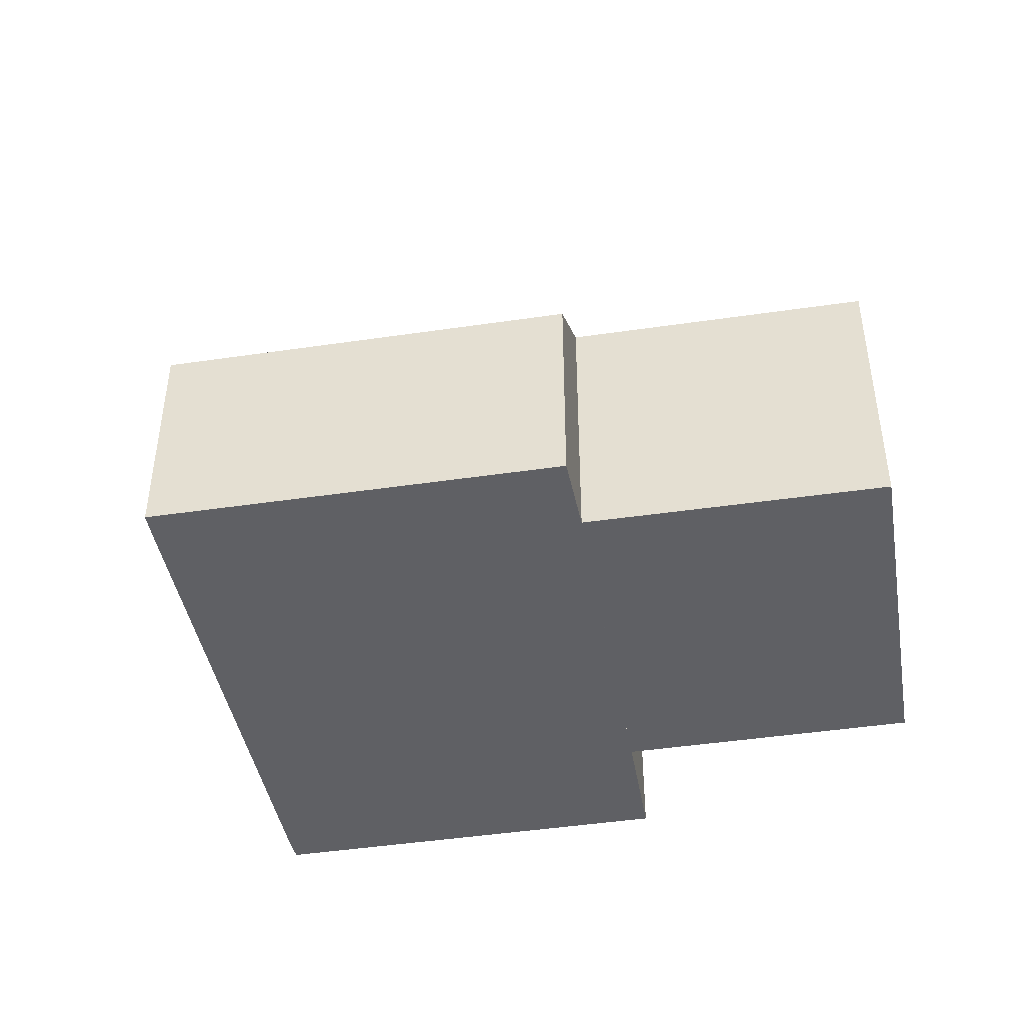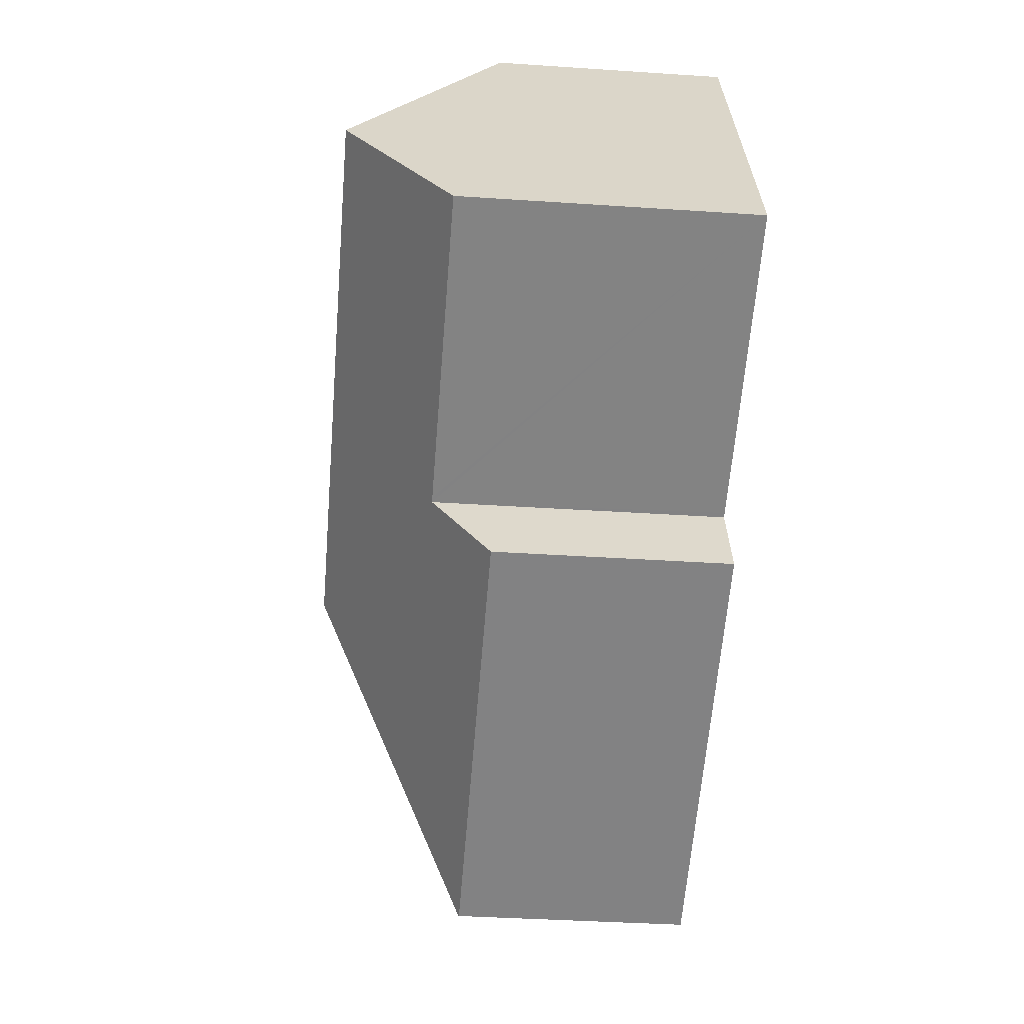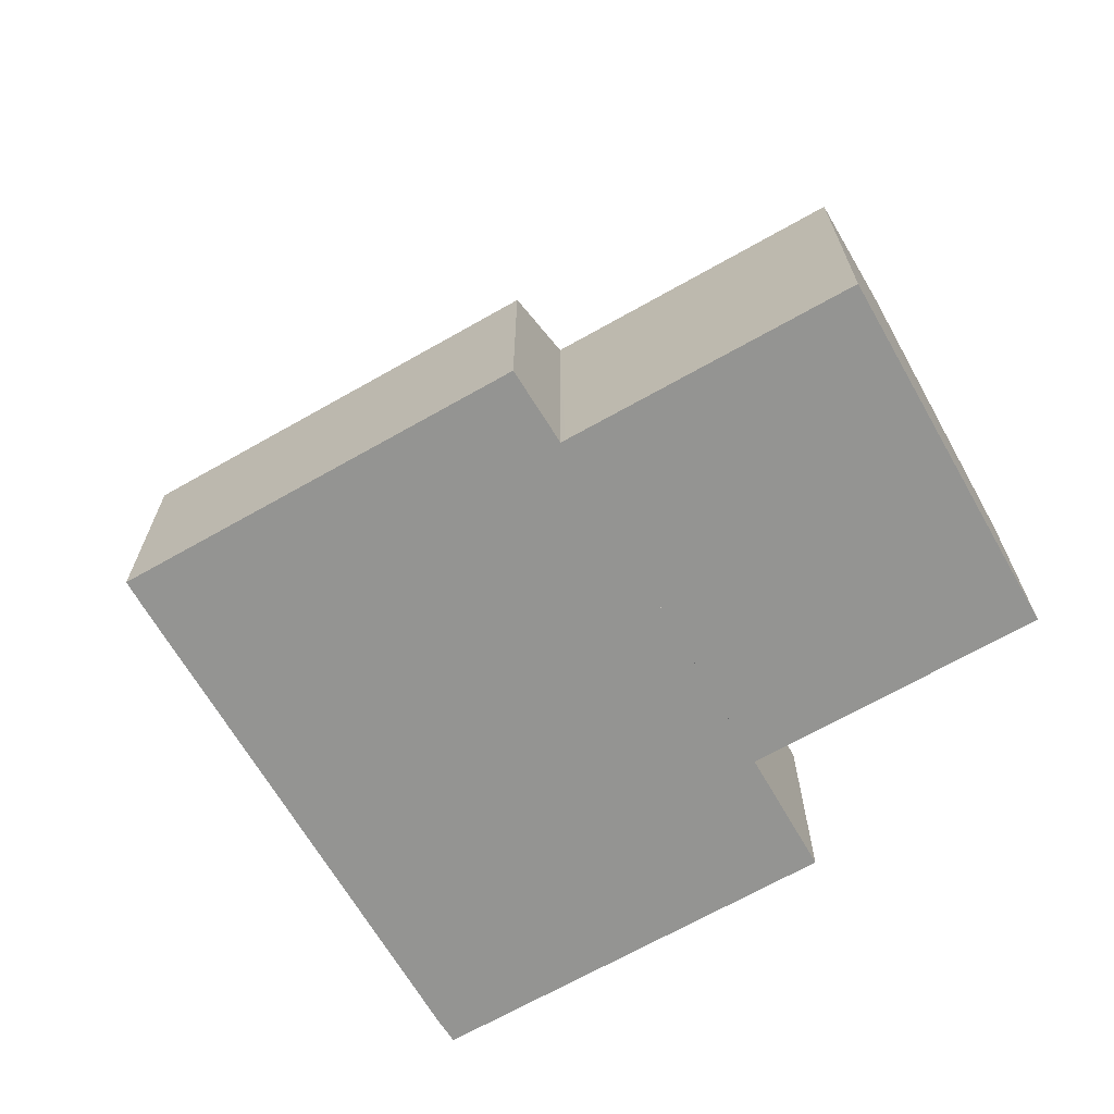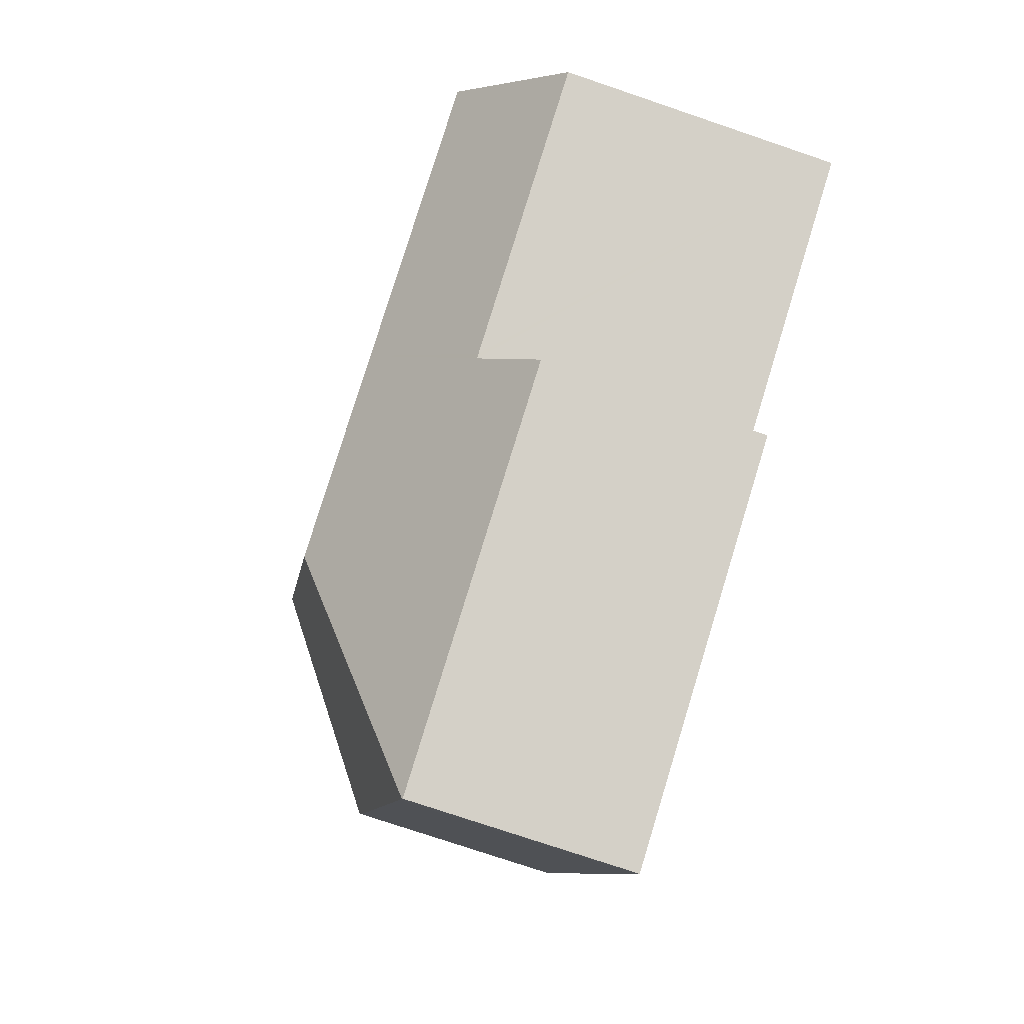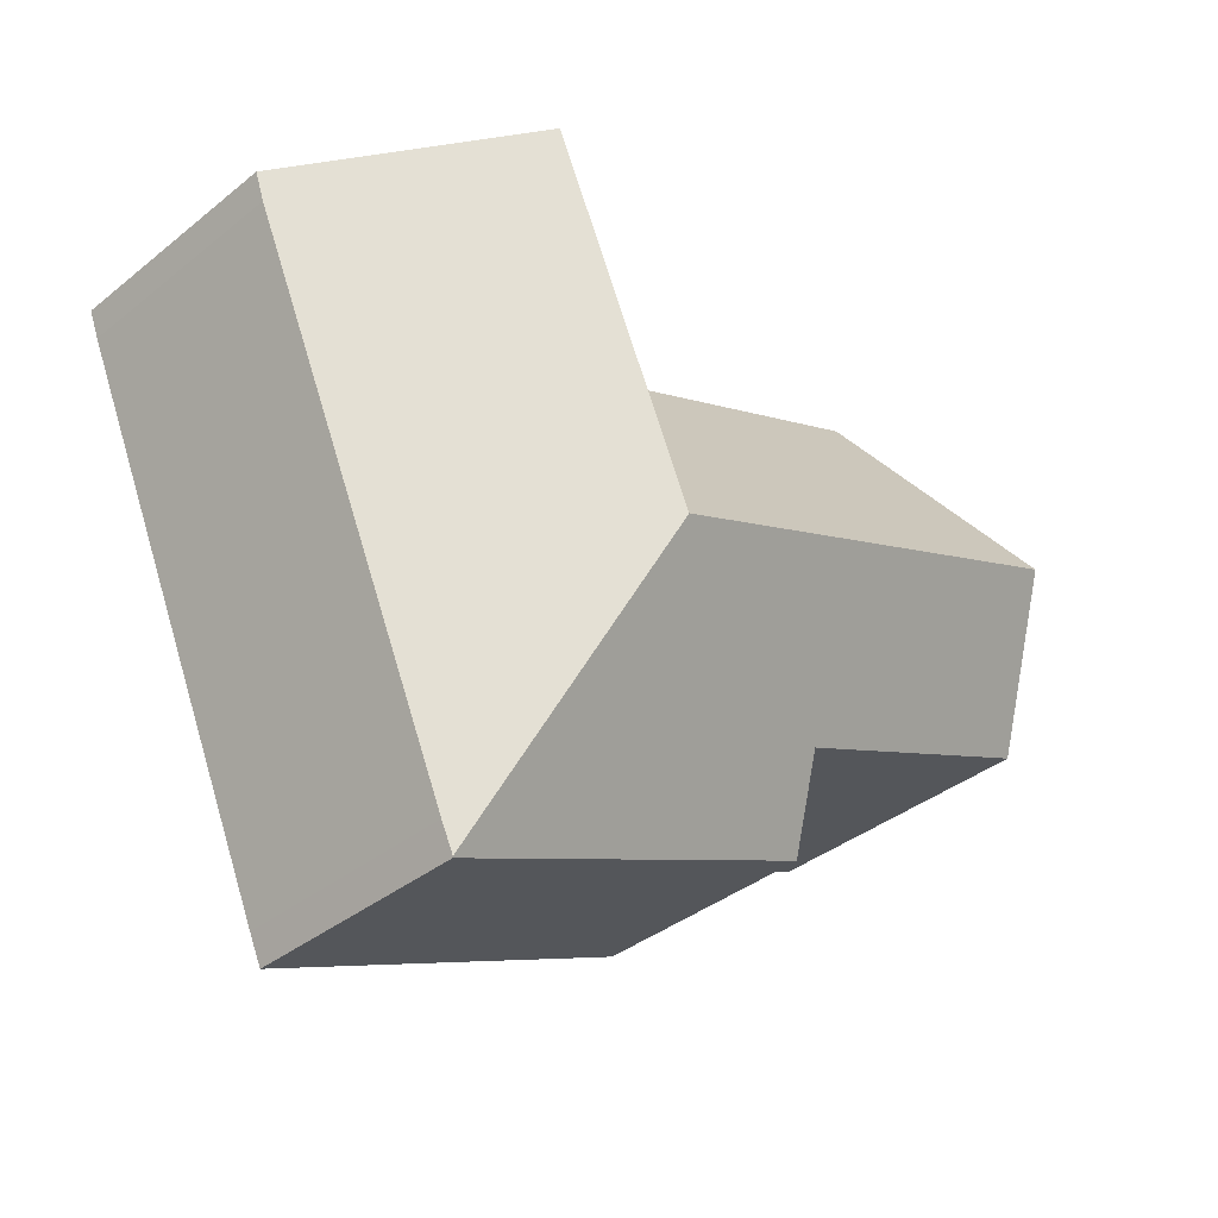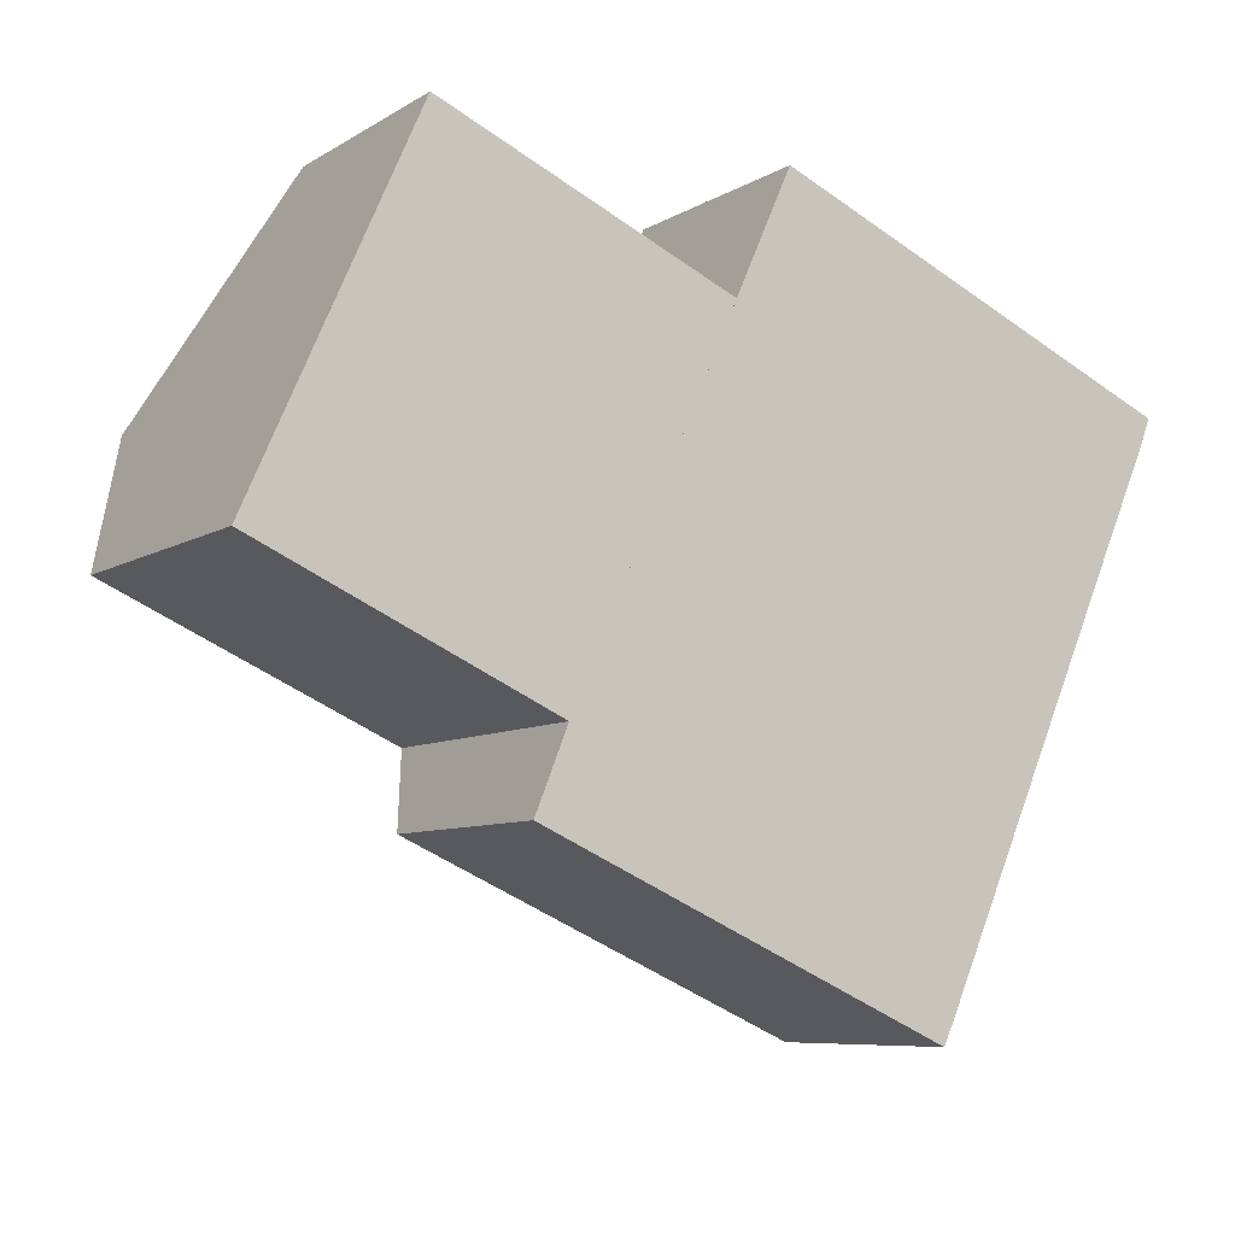
<metadata>
{"format":"obj","ext":"obj","renderer":"f3d","projection":"perspective","resolution":1024,"background":"white","views":[{"elev":-43.6,"azim":-146.1,"up":"+Y"},{"elev":-36.7,"azim":-95.0,"up":"+Z"},{"elev":-66.9,"azim":-126.2,"up":"+Y"},{"elev":-76.3,"azim":-108.7,"up":"+Z"},{"elev":-38.1,"azim":135.3,"up":"+Z"},{"elev":-7.7,"azim":-31.7,"up":"+Z"}]}
</metadata>
<code>
v  11.05 7.764 -1.545
v  8.994 4.656 4.639
v  13.03 7.764 2.944
v  8.951 4.623 4.658
v  9.035 4.657 4.73
v  10.1 4.67 7.108
v  14.09 7.764 5.364
v  13.4 4.639 -7.142
v  13.14 4.646 -7.702
v  17.05 4.63 1.143
v  17.91 4.628 3.067
v  18.11 4.647 3.606
v  5.134 4.623 -4.162
v  13.13 4.629 -7.726
v  5.77 5.729 -2.592
v  6.931 7.764 0.298
v  5.678 5.729 -2.551
v  0 5.736 3.512e-16
v  1.266 7.764 2.832
v  3.211 4.648 7.183
v  8.866 4.623 4.695
v  0 0 0
v  3.211 -4.398e-16 7.183
v  1.266 -1.734e-16 2.832
v  8.994 -2.841e-16 4.639
v  10.1 -4.352e-16 7.108
v  9.035 -2.896e-16 4.73
v  8.866 -2.875e-16 4.695
v  8.951 -2.852e-16 4.658
v  14.09 -3.284e-16 5.364
v  18.11 -2.208e-16 3.606
v  17.91 -1.878e-16 3.067
v  17.05 -6.999e-17 1.143
v  13.4 4.373e-16 -7.142
v  13.13 4.731e-16 -7.726
v  13.14 4.716e-16 -7.702
v  5.134 2.548e-16 -4.162
v  5.678 1.562e-16 -2.551
v  5.77 1.587e-16 -2.592
g defaultobject
f 1 2 3
f 2 1 4
f 3 2 5
f 3 5 6
f 3 6 7
f 1 8 9
f 8 1 10
f 10 1 3
f 10 3 11
f 11 3 12
f 12 3 7
f 13 9 14
f 9 13 1
f 1 13 15
f 1 15 16
f 16 15 17
f 16 17 18
f 16 18 19
f 20 16 19
f 16 20 21
f 16 21 1
f 1 21 4
f 18 20 19
f 20 18 22
f 20 22 23
f 23 22 24
f 25 5 2
f 5 25 6
f 6 25 26
f 26 25 27
f 23 21 20
f 21 23 28
f 21 28 4
f 4 28 2
f 2 28 29
f 2 29 25
f 26 7 6
f 7 26 12
f 12 26 30
f 12 30 31
f 31 11 12
f 11 31 32
f 33 11 32
f 33 10 11
f 10 33 8
f 8 33 34
f 8 34 9
f 9 34 14
f 14 34 35
f 35 34 36
f 35 13 14
f 13 35 37
f 17 22 18
f 22 17 15
f 22 15 38
f 38 15 39
f 13 39 15
f 39 13 37
f 28 39 25
f 39 28 23
f 39 23 38
f 38 23 24
f 38 24 22
f 36 37 35
f 37 36 34
f 37 34 33
f 37 33 39
f 39 33 27
f 27 33 32
f 27 32 31
f 27 31 30
f 27 30 26

</code>
